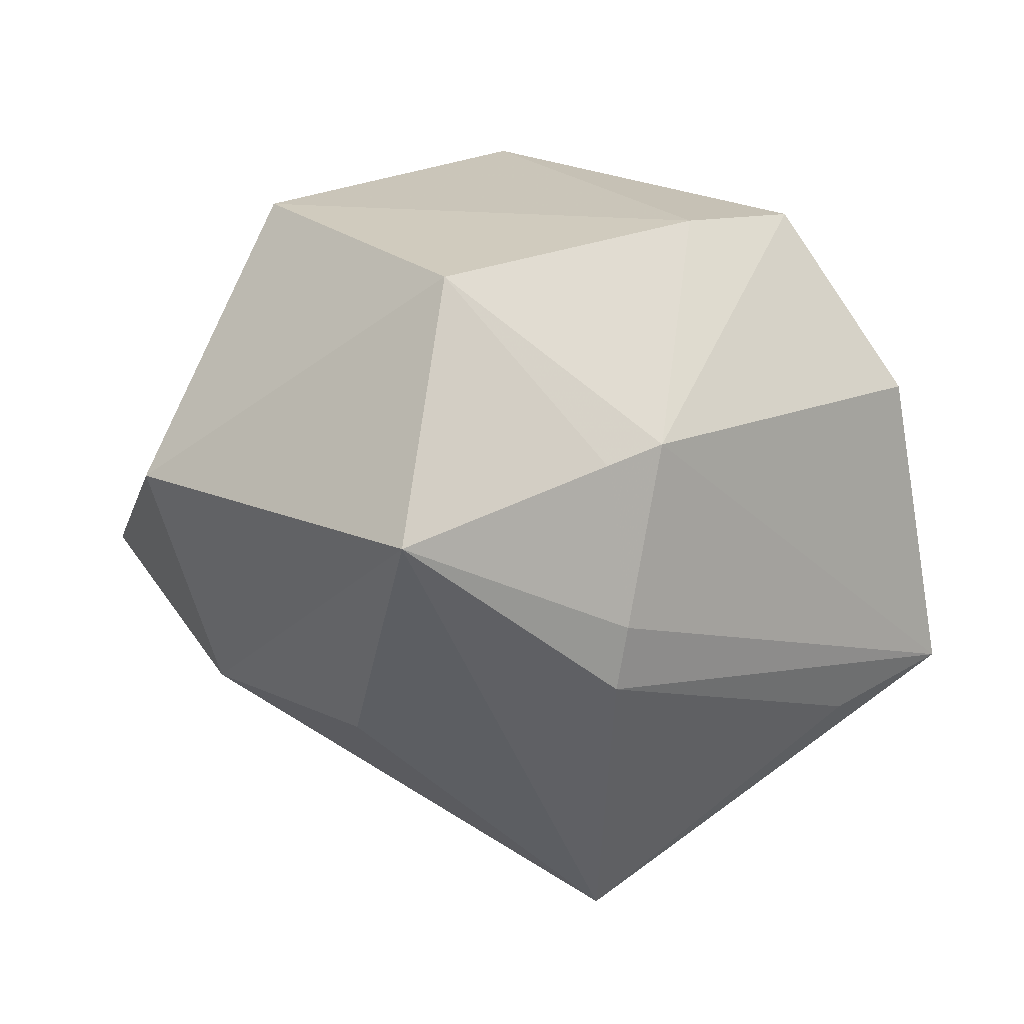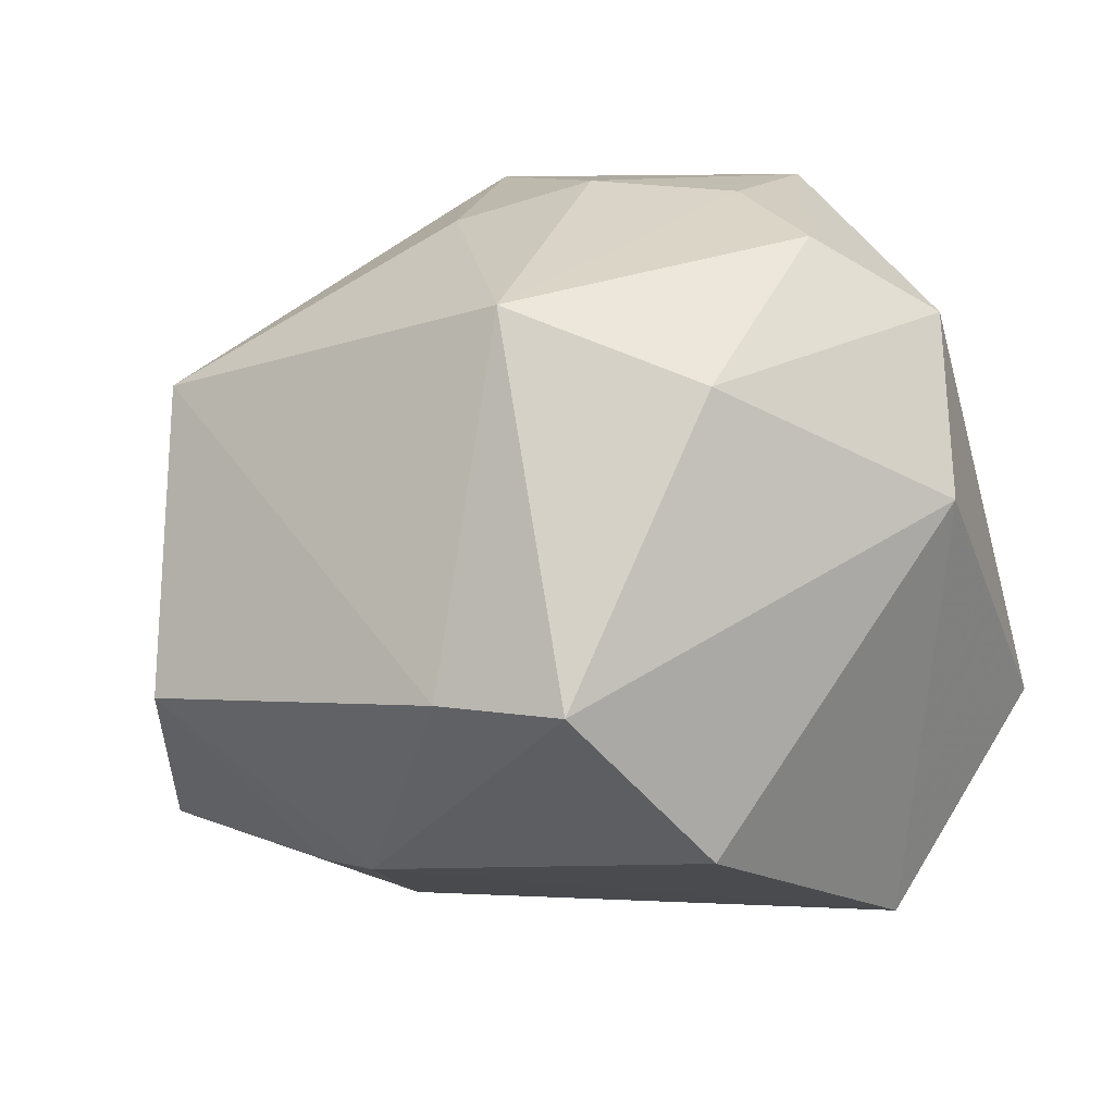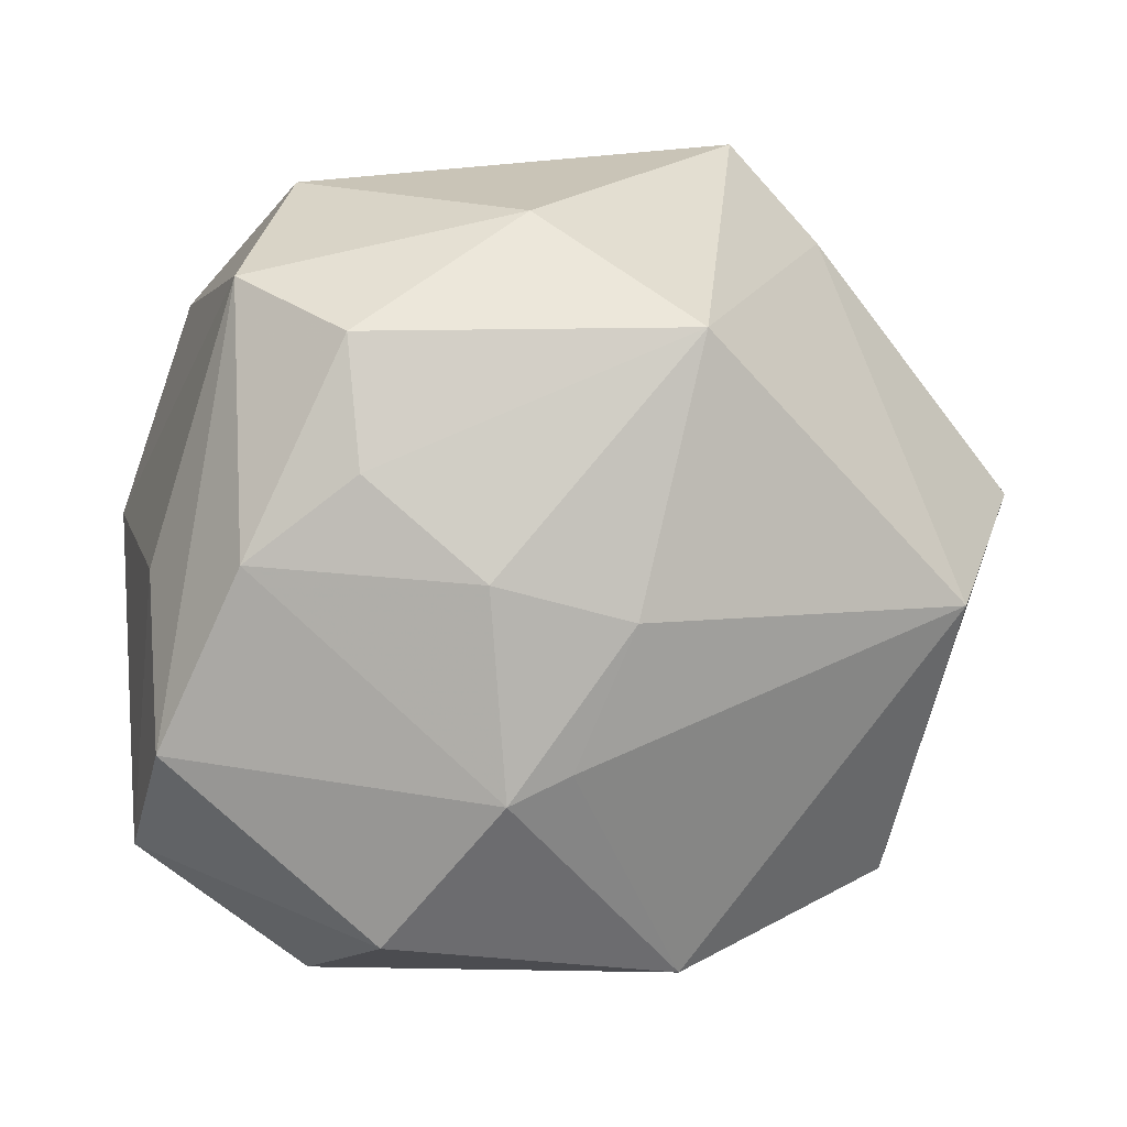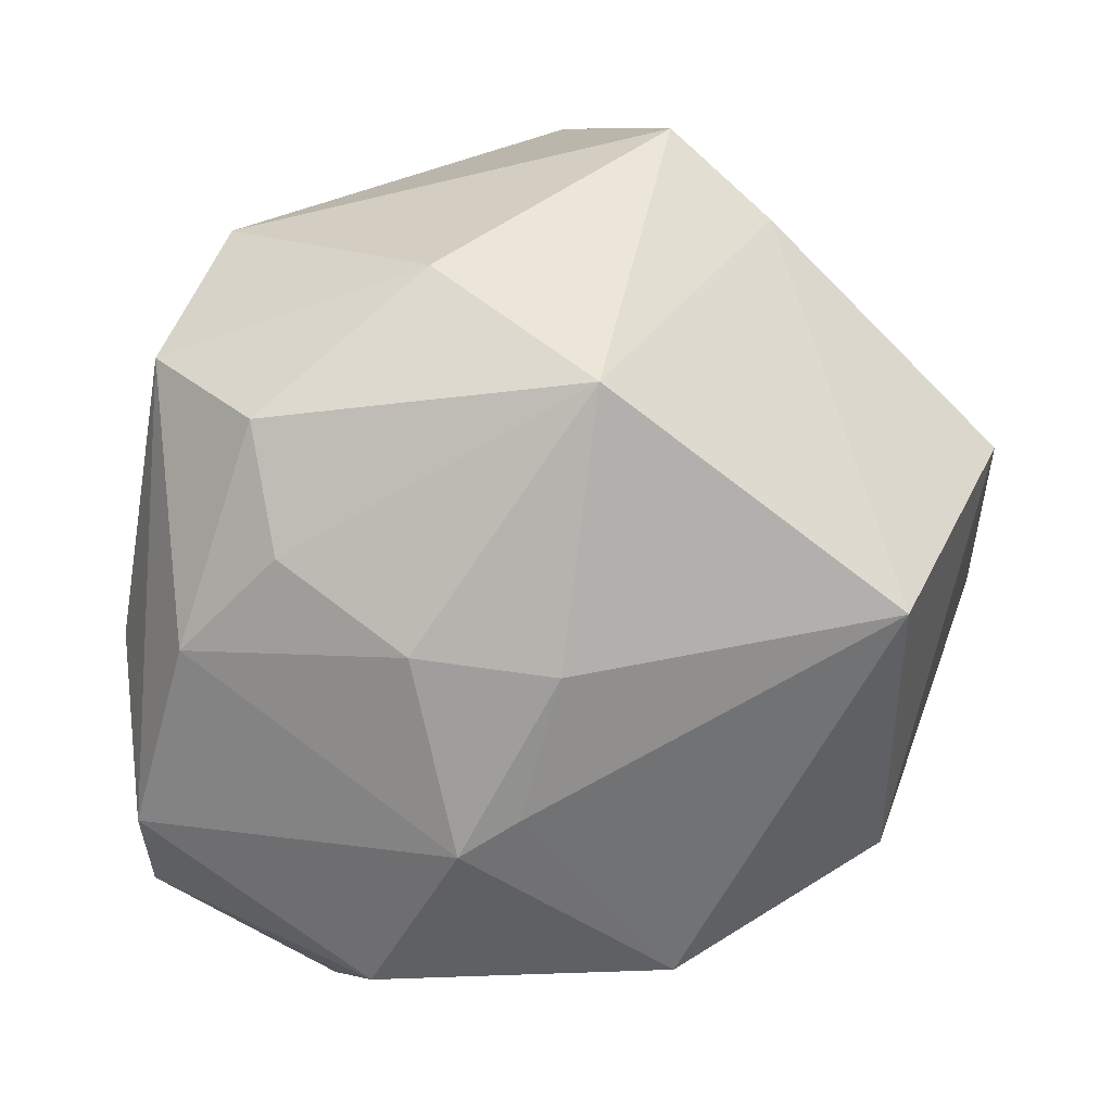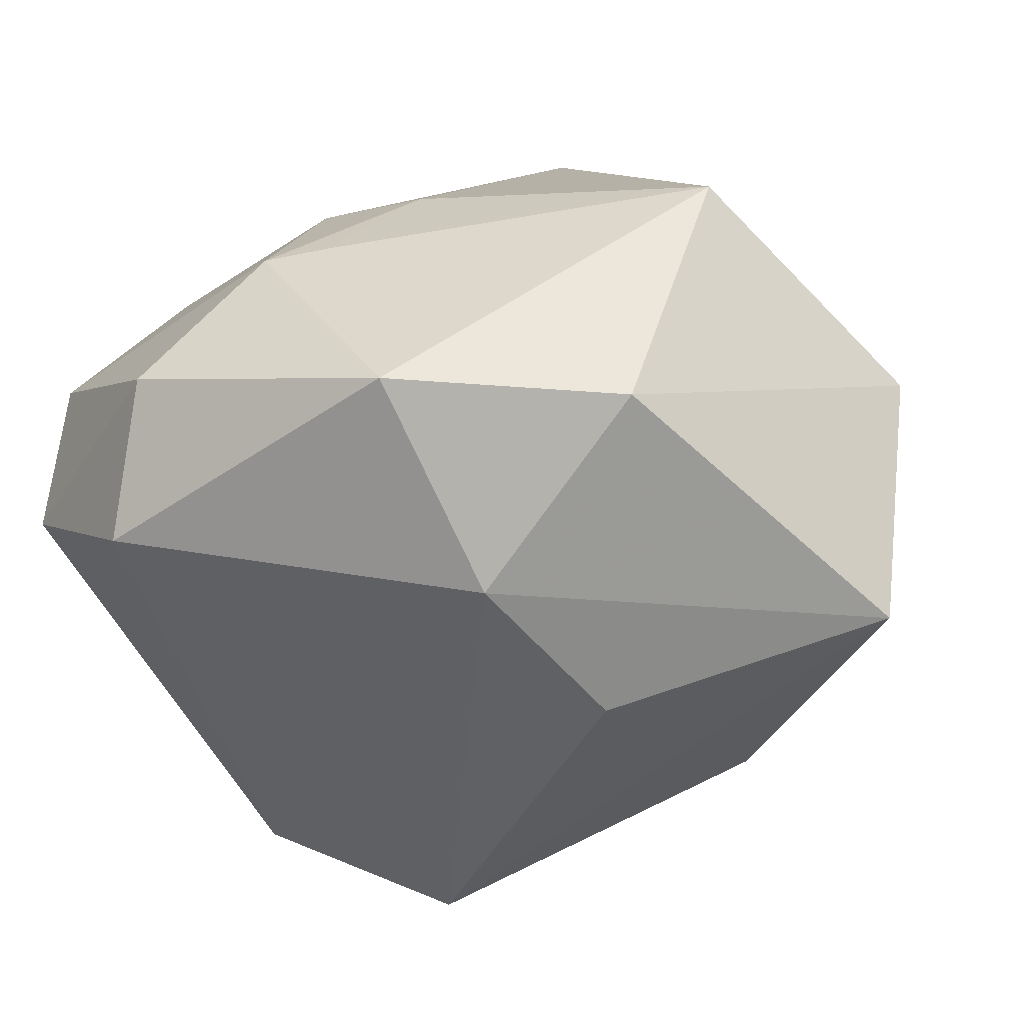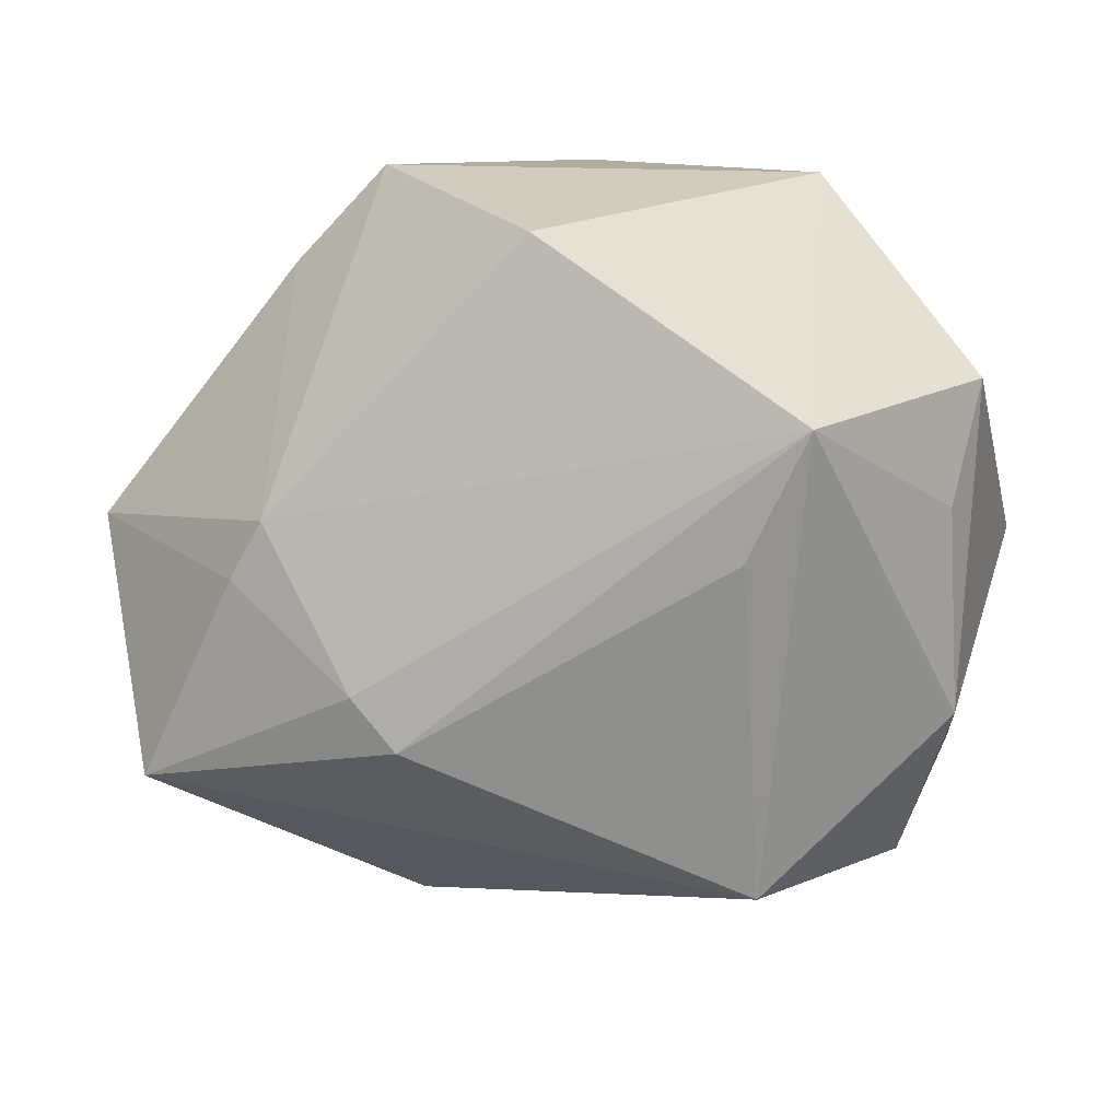
<metadata>
{"format":"obj","ext":"obj","renderer":"f3d","projection":"perspective","resolution":1024,"background":"white","views":[{"elev":-20.1,"azim":108.2,"up":"+Z"},{"elev":53.0,"azim":159.0,"up":"+Z"},{"elev":-29.8,"azim":-9.2,"up":"+Y"},{"elev":-20.0,"azim":3.2,"up":"+Y"},{"elev":-20.7,"azim":32.0,"up":"+Z"},{"elev":60.2,"azim":171.0,"up":"+Y"}]}
</metadata>
<code>
v 0.001421 -0.0348 0.0189
v 0.04923 0.003282 -0.02154
v -0.02032 -0.04244 -0.01346
v -0.006023 0.01482 0.03917
v -0.03856 -0.03389 -0.00527
v -0.0425 0.005367 -0.007959
v 0.02707 0.02783 0.0211
v 0.02419 0.01795 -0.03033
v -0.0208 -0.01275 0.03352
v 0.0103 0.0007995 0.04259
v -0.02775 0.02597 0.02529
v -0.03077 0.01176 -0.03147
v -0.03722 -0.03213 0.0114
v -0.03345 0.008776 0.03242
v 0.02782 0.02032 -0.02494
v -0.0254 -0.005632 -0.03737
v -0.03921 -0.01279 0.01271
v 0.005982 -0.02352 0.02871
v -0.01456 -0.0466 0.002569
v 0.05009 0.007777 0.006985
v -0.02292 -0.0003815 0.03831
v 0.03782 0.02121 -0.01074
v -0.004622 -0.03798 0.01765
v 0.01887 -0.02966 -0.0228
v -0.03096 -0.01926 0.02619
v -0.03718 0.03099 -0.005384
v -0.03242 -0.001769 -0.02755
v 0.01705 0.03631 0.02535
v 0.01572 -0.04466 -0.003569
v 0.03734 -0.03108 -0.005373
v -0.03197 0.02695 -0.01697
v -0.008612 0.005876 -0.04548
v -0.009713 0.03488 -0.02453
v 0.03399 0.026 -0.007515
v 0.02269 -0.01164 -0.03144
v 0.03917 -0.01626 0.0243
v -0.01699 0.04479 -0.01711
v -0.00831 -0.02194 0.03086
v 0.005258 0.04613 0.007839
f 2 20 30
f 10 28 4
f 7 28 10
f 7 20 34
f 34 28 7
f 24 2 30
f 30 29 24
f 39 28 34
f 36 7 10
f 20 7 36
f 1 29 36
f 30 20 36
f 36 29 30
f 6 14 26
f 19 13 5
f 23 13 19
f 19 29 23
f 23 29 1
f 14 4 11
f 26 14 11
f 11 4 28
f 28 39 11
f 33 8 32
f 32 8 2
f 2 8 15
f 26 31 12
f 12 6 26
f 12 32 16
f 17 13 14
f 14 6 17
f 17 5 13
f 6 5 17
f 19 5 3
f 3 29 19
f 3 5 16
f 3 24 29
f 16 32 3
f 3 32 24
f 16 5 27
f 27 5 6
f 27 12 16
f 6 12 27
f 21 9 10
f 10 4 21
f 21 4 14
f 18 23 1
f 18 36 10
f 1 36 18
f 13 23 25
f 9 21 25
f 14 13 25
f 25 21 14
f 2 24 35
f 35 32 2
f 24 32 35
f 22 15 34
f 2 15 22
f 34 20 22
f 20 2 22
f 37 8 33
f 37 15 8
f 37 39 34
f 34 15 37
f 37 31 26
f 26 11 37
f 37 11 39
f 37 12 31
f 33 32 37
f 32 12 37
f 38 25 23
f 9 25 38
f 23 18 38
f 10 9 38
f 38 18 10

</code>
